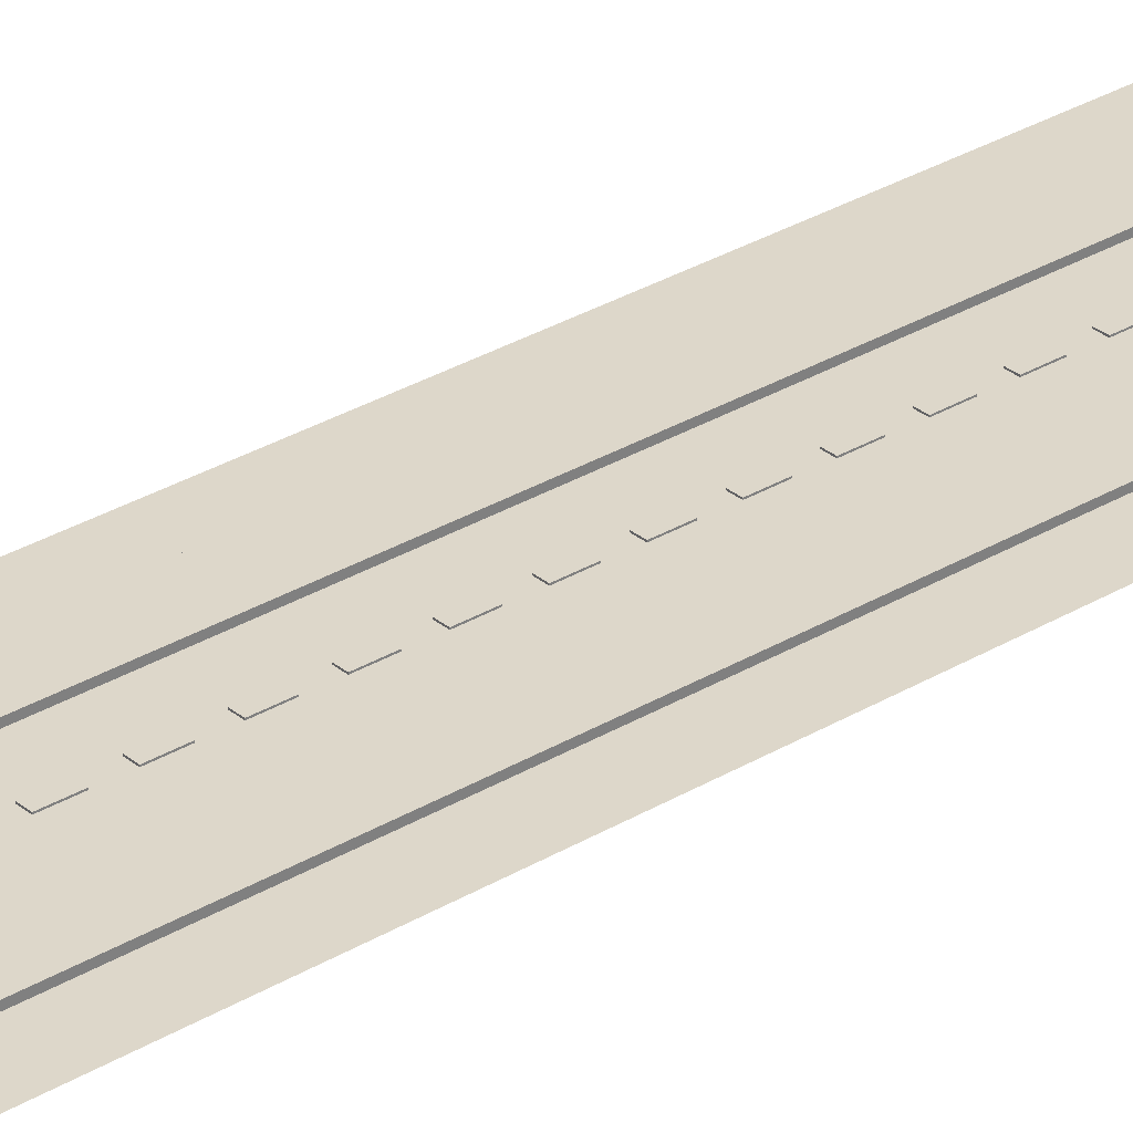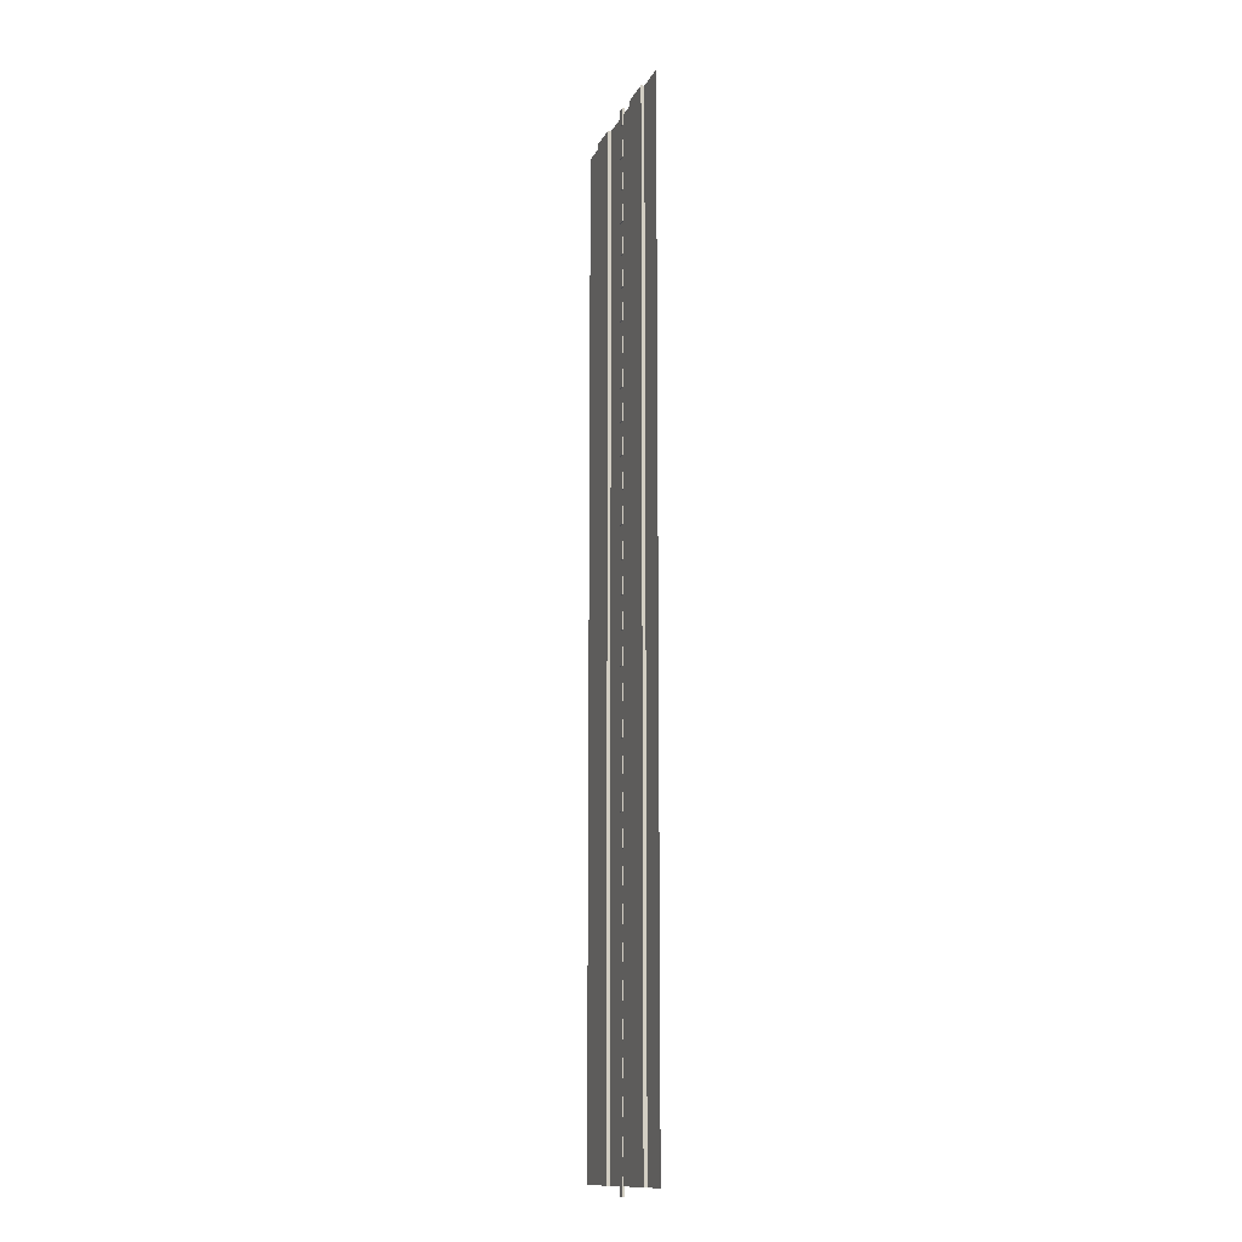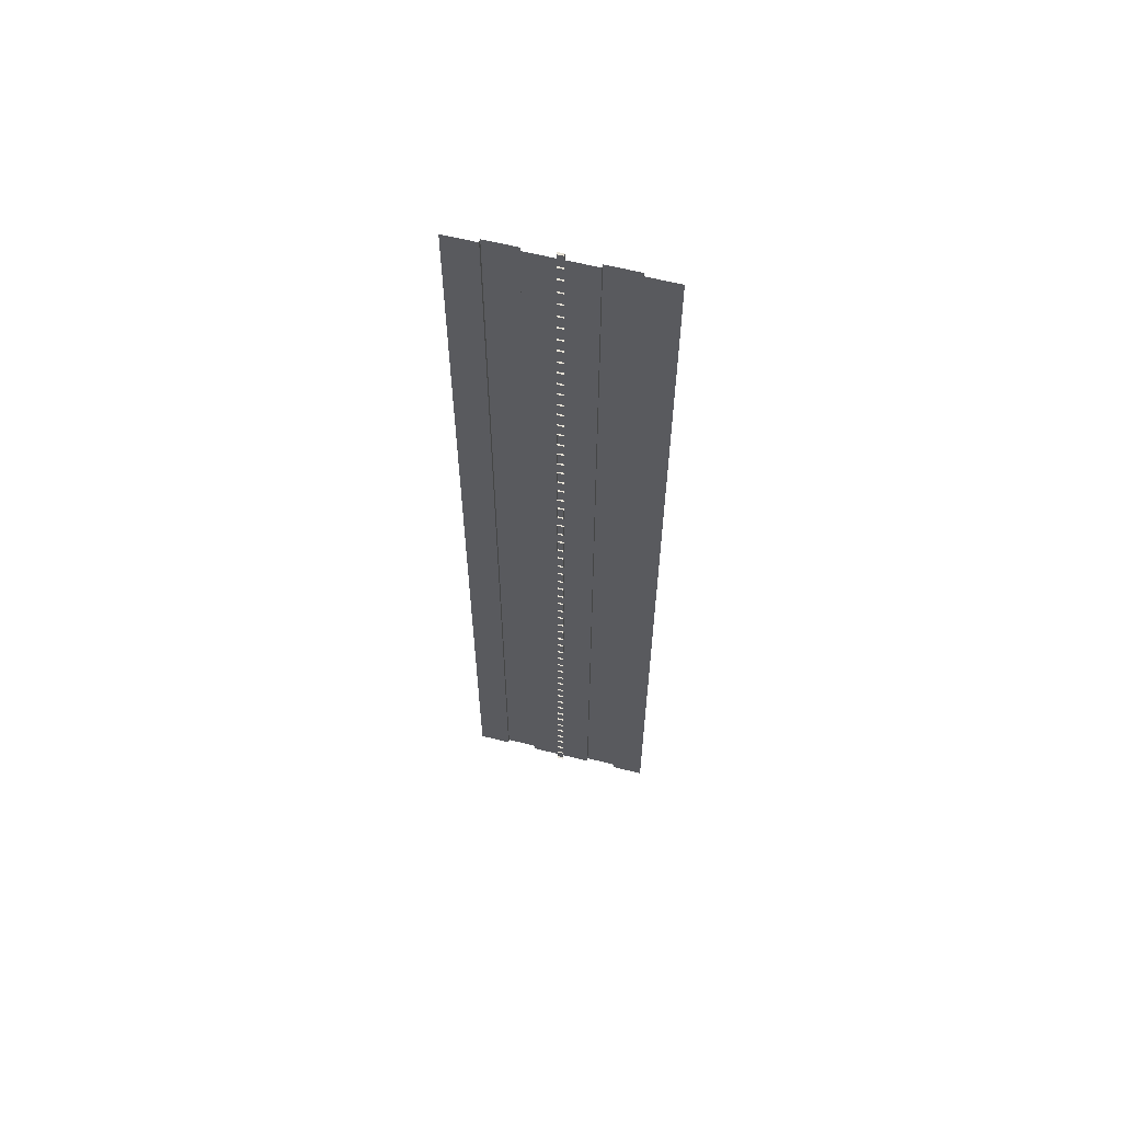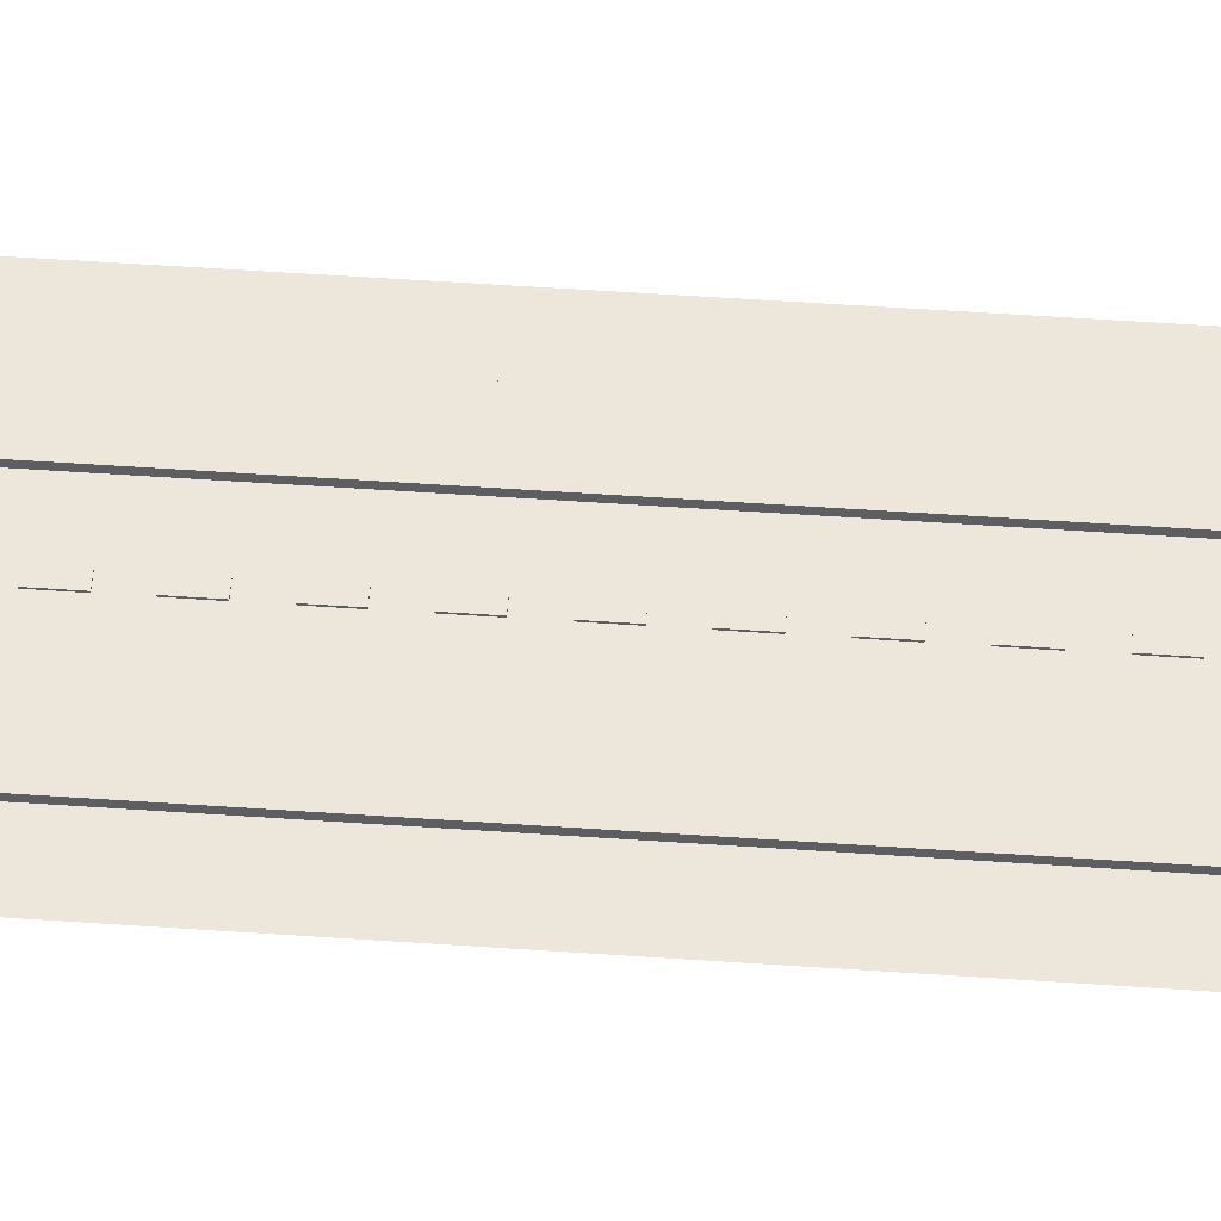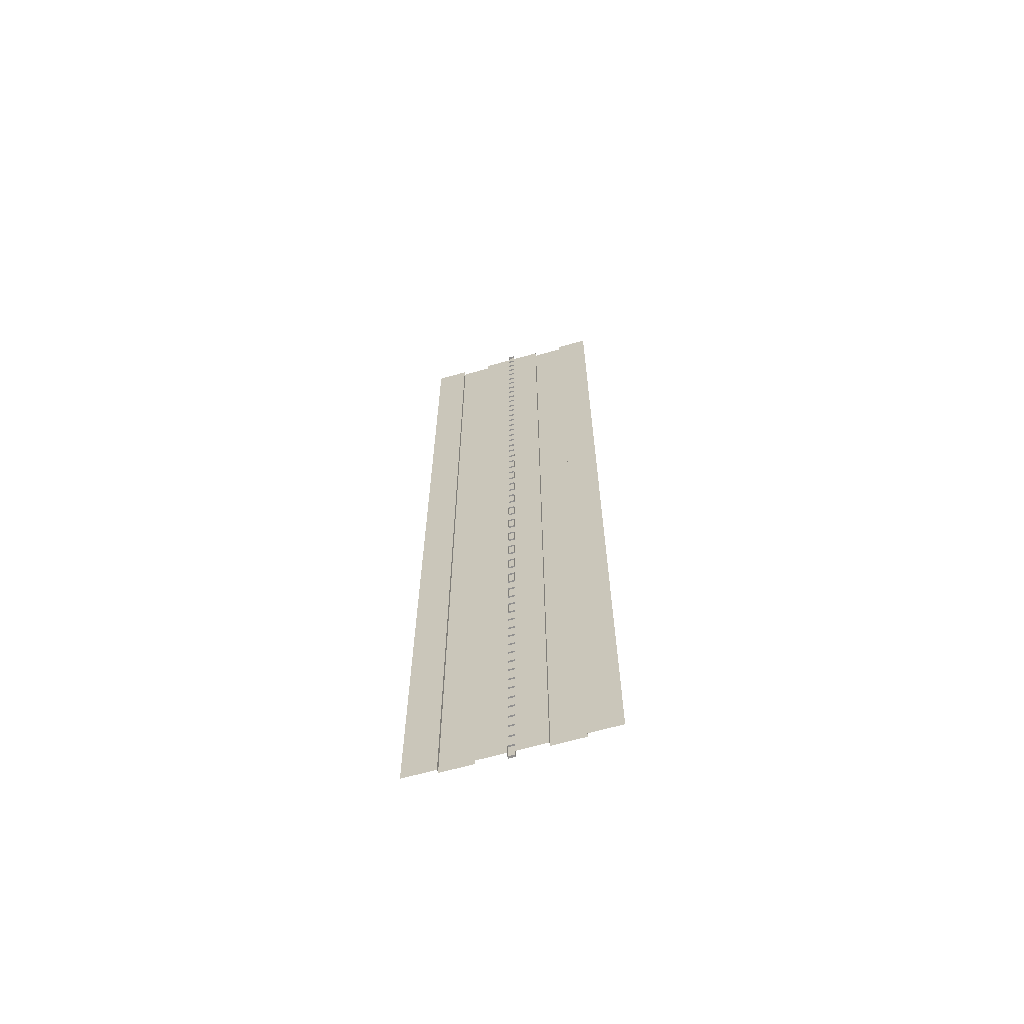
<metadata>
{"format":"obj","ext":"obj","renderer":"f3d","projection":"perspective","resolution":1024,"background":"white","views":[{"elev":30.9,"azim":-130.7,"up":"+Y"},{"elev":-13.5,"azim":-108.4,"up":"+Z"},{"elev":61.6,"azim":14.3,"up":"+Z"},{"elev":52.1,"azim":-85.7,"up":"+Y"},{"elev":-65.7,"azim":15.8,"up":"+Z"}]}
</metadata>
<code>
o road_Cube
v 3 1 -15
v 3 1 15
v -3 1 -15
v -3 1 15
v 2 1 15
v -0 1 15
v 0 1 -15
v 2 1 -15
v 1 1 15
v -1 1 15
v -2 1 15
v -2 1 -15
v -1 1 -15
v 1 1 -15
v 2 1.1 15
v 1 1.1 15
v -1 1.1 15
v -1 1.1 -15
v 1 1.1 -15
v -2 1.1 15
v -2 1.1 -15
v 2 1.1 -15
f 12 3 4 11
f 1 8 5 2
f 14 7 6 9
f 7 13 10 6
f 14 9 16 19
f 10 13 18 17
f 5 8 22 15
f 12 11 20 21
f 22 19 16 15
f 18 21 20 17
o road_lines_Cube.001
v -0.1 0.9521 -14.74
v -0.1 1.022 -14.74
v -0.1 0.9521 -15.26
v -0.1 1.022 -15.26
v 0.1 0.9521 -14.74
v 0.1 1.022 -14.74
v 0.1 0.9521 -15.26
v 0.1 1.022 -15.26
v -0.1 0.9521 -13.74
v -0.1 1.022 -13.74
v -0.1 0.9521 -14.26
v -0.1 1.022 -14.26
v 0.1 0.9521 -13.74
v 0.1 1.022 -13.74
v 0.1 0.9521 -14.26
v 0.1 1.022 -14.26
v -0.1 0.9521 -12.74
v -0.1 1.022 -12.74
v -0.1 0.9521 -13.26
v -0.1 1.022 -13.26
v 0.1 0.9521 -12.74
v 0.1 1.022 -12.74
v 0.1 0.9521 -13.26
v 0.1 1.022 -13.26
v -0.1 0.9521 -11.74
v -0.1 1.022 -11.74
v -0.1 0.9521 -12.26
v -0.1 1.022 -12.26
v 0.1 0.9521 -11.74
v 0.1 1.022 -11.74
v 0.1 0.9521 -12.26
v 0.1 1.022 -12.26
v -0.1 0.9521 -10.75
v -0.1 1.022 -10.75
v -0.1 0.9521 -11.27
v -0.1 1.022 -11.27
v 0.1 0.9521 -10.75
v 0.1 1.022 -10.75
v 0.1 0.9521 -11.27
v 0.1 1.022 -11.27
v -0.1 0.9521 -9.746
v -0.1 1.022 -9.746
v -0.1 0.9521 -10.27
v -0.1 1.022 -10.27
v 0.1 0.9521 -9.746
v 0.1 1.022 -9.746
v 0.1 0.9521 -10.27
v 0.1 1.022 -10.27
v -0.1 0.9521 -8.748
v -0.1 1.022 -8.748
v -0.1 0.9521 -9.269
v -0.1 1.022 -9.269
v 0.1 0.9521 -8.748
v 0.1 1.022 -8.748
v 0.1 0.9521 -9.269
v 0.1 1.022 -9.269
v -0.1 0.9521 -7.749
v -0.1 1.022 -7.749
v -0.1 0.9521 -8.271
v -0.1 1.022 -8.271
v 0.1 0.9521 -7.749
v 0.1 1.022 -7.749
v 0.1 0.9521 -8.271
v 0.1 1.022 -8.271
v -0.1 0.9521 -6.751
v -0.1 1.022 -6.751
v -0.1 0.9521 -7.272
v -0.1 1.022 -7.272
v 0.1 0.9521 -6.751
v 0.1 1.022 -6.751
v 0.1 0.9521 -7.272
v 0.1 1.022 -7.272
v -0.1 0.9521 -5.752
v -0.1 1.022 -5.752
v -0.1 0.9521 -6.273
v -0.1 1.022 -6.273
v 0.1 0.9521 -5.752
v 0.1 1.022 -5.752
v 0.1 0.9521 -6.273
v 0.1 1.022 -6.273
v -0.1 0.9521 -4.754
v -0.1 1.022 -4.754
v -0.1 0.9521 -5.275
v -0.1 1.022 -5.275
v 0.1 0.9521 -4.754
v 0.1 1.022 -4.754
v 0.1 0.9521 -5.275
v 0.1 1.022 -5.275
v -0.1 0.9521 -3.755
v -0.1 1.022 -3.755
v -0.1 0.9521 -4.276
v -0.1 1.022 -4.276
v 0.1 0.9521 -3.755
v 0.1 1.022 -3.755
v 0.1 0.9521 -4.276
v 0.1 1.022 -4.276
v -0.1 0.9521 -2.756
v -0.1 1.022 -2.756
v -0.1 0.9521 -3.278
v -0.1 1.022 -3.278
v 0.1 0.9521 -2.756
v 0.1 1.022 -2.756
v 0.1 0.9521 -3.278
v 0.1 1.022 -3.278
v -0.1 0.9521 -1.758
v -0.1 1.022 -1.758
v -0.1 0.9521 -2.279
v -0.1 1.022 -2.279
v 0.1 0.9521 -1.758
v 0.1 1.022 -1.758
v 0.1 0.9521 -2.279
v 0.1 1.022 -2.279
v -0.1 0.9521 -0.7593
v -0.1 1.022 -0.7593
v -0.1 0.9521 -1.281
v -0.1 1.022 -1.281
v 0.1 0.9521 -0.7593
v 0.1 1.022 -0.7593
v 0.1 0.9521 -1.281
v 0.1 1.022 -1.281
v -0.1 0.9521 0.2393
v -0.1 1.022 0.2393
v -0.1 0.9521 -0.282
v -0.1 1.022 -0.282
v 0.1 0.9521 0.2393
v 0.1 1.022 0.2393
v 0.1 0.9521 -0.282
v 0.1 1.022 -0.282
v -0.1 0.9521 1.238
v -0.1 1.022 1.238
v -0.1 0.9521 0.7166
v -0.1 1.022 0.7166
v 0.1 0.9521 1.238
v 0.1 1.022 1.238
v 0.1 0.9521 0.7166
v 0.1 1.022 0.7166
v -0.1 0.9521 2.236
v -0.1 1.022 2.236
v -0.1 0.9521 1.715
v -0.1 1.022 1.715
v 0.1 0.9521 2.236
v 0.1 1.022 2.236
v 0.1 0.9521 1.715
v 0.1 1.022 1.715
v -0.1 0.9521 3.235
v -0.1 1.022 3.235
v -0.1 0.9521 2.714
v -0.1 1.022 2.714
v 0.1 0.9521 3.235
v 0.1 1.022 3.235
v 0.1 0.9521 2.714
v 0.1 1.022 2.714
v -0.1 0.9521 4.234
v -0.1 1.022 4.234
v -0.1 0.9521 3.712
v -0.1 1.022 3.712
v 0.1 0.9521 4.234
v 0.1 1.022 4.234
v 0.1 0.9521 3.712
v 0.1 1.022 3.712
v -0.1 0.9521 5.232
v -0.1 1.022 5.232
v -0.1 0.9521 4.711
v -0.1 1.022 4.711
v 0.1 0.9521 5.232
v 0.1 1.022 5.232
v 0.1 0.9521 4.711
v 0.1 1.022 4.711
v -0.1 0.9521 6.231
v -0.1 1.022 6.231
v -0.1 0.9521 5.709
v -0.1 1.022 5.709
v 0.1 0.9521 6.231
v 0.1 1.022 6.231
v 0.1 0.9521 5.709
v 0.1 1.022 5.709
v -0.1 0.9521 7.229
v -0.1 1.022 7.229
v -0.1 0.9521 6.708
v -0.1 1.022 6.708
v 0.1 0.9521 7.229
v 0.1 1.022 7.229
v 0.1 0.9521 6.708
v 0.1 1.022 6.708
v -0.1 0.9521 8.228
v -0.1 1.022 8.228
v -0.1 0.9521 7.707
v -0.1 1.022 7.707
v 0.1 0.9521 8.228
v 0.1 1.022 8.228
v 0.1 0.9521 7.707
v 0.1 1.022 7.707
v -0.1 0.9521 9.227
v -0.1 1.022 9.227
v -0.1 0.9521 8.705
v -0.1 1.022 8.705
v 0.1 0.9521 9.227
v 0.1 1.022 9.227
v 0.1 0.9521 8.705
v 0.1 1.022 8.705
v -0.1 0.9521 10.23
v -0.1 1.022 10.23
v -0.1 0.9521 9.704
v -0.1 1.022 9.704
v 0.1 0.9521 10.23
v 0.1 1.022 10.23
v 0.1 0.9521 9.704
v 0.1 1.022 9.704
v -0.1 0.9521 11.22
v -0.1 1.022 11.22
v -0.1 0.9521 10.7
v -0.1 1.022 10.7
v 0.1 0.9521 11.22
v 0.1 1.022 11.22
v 0.1 0.9521 10.7
v 0.1 1.022 10.7
v -0.1 0.9521 12.22
v -0.1 1.022 12.22
v -0.1 0.9521 11.7
v -0.1 1.022 11.7
v 0.1 0.9521 12.22
v 0.1 1.022 12.22
v 0.1 0.9521 11.7
v 0.1 1.022 11.7
v -0.1 0.9521 13.22
v -0.1 1.022 13.22
v -0.1 0.9521 12.7
v -0.1 1.022 12.7
v 0.1 0.9521 13.22
v 0.1 1.022 13.22
v 0.1 0.9521 12.7
v 0.1 1.022 12.7
v -0.1 0.9521 14.22
v -0.1 1.022 14.22
v -0.1 0.9521 13.7
v -0.1 1.022 13.7
v 0.1 0.9521 14.22
v 0.1 1.022 14.22
v 0.1 0.9521 13.7
v 0.1 1.022 13.7
v -0.1 0.9521 15.22
v -0.1 1.022 15.22
v -0.1 0.9521 14.7
v -0.1 1.022 14.7
v 0.1 0.9521 15.22
v 0.1 1.022 15.22
v 0.1 0.9521 14.7
v 0.1 1.022 14.7
f 23 24 26 25
f 25 26 30 29
f 29 30 28 27
f 27 28 24 23
f 30 26 24 28
f 31 32 34 33
f 33 34 38 37
f 37 38 36 35
f 35 36 32 31
f 38 34 32 36
f 39 40 42 41
f 41 42 46 45
f 45 46 44 43
f 43 44 40 39
f 46 42 40 44
f 47 48 50 49
f 49 50 54 53
f 53 54 52 51
f 51 52 48 47
f 54 50 48 52
f 55 56 58 57
f 57 58 62 61
f 61 62 60 59
f 59 60 56 55
f 62 58 56 60
f 63 64 66 65
f 65 66 70 69
f 69 70 68 67
f 67 68 64 63
f 70 66 64 68
f 71 72 74 73
f 73 74 78 77
f 77 78 76 75
f 75 76 72 71
f 78 74 72 76
f 79 80 82 81
f 81 82 86 85
f 85 86 84 83
f 83 84 80 79
f 86 82 80 84
f 87 88 90 89
f 89 90 94 93
f 93 94 92 91
f 91 92 88 87
f 94 90 88 92
f 95 96 98 97
f 97 98 102 101
f 101 102 100 99
f 99 100 96 95
f 102 98 96 100
f 103 104 106 105
f 105 106 110 109
f 109 110 108 107
f 107 108 104 103
f 110 106 104 108
f 111 112 114 113
f 113 114 118 117
f 117 118 116 115
f 115 116 112 111
f 118 114 112 116
f 119 120 122 121
f 121 122 126 125
f 125 126 124 123
f 123 124 120 119
f 126 122 120 124
f 127 128 130 129
f 129 130 134 133
f 133 134 132 131
f 131 132 128 127
f 134 130 128 132
f 135 136 138 137
f 137 138 142 141
f 141 142 140 139
f 139 140 136 135
f 142 138 136 140
f 143 144 146 145
f 145 146 150 149
f 149 150 148 147
f 147 148 144 143
f 150 146 144 148
f 151 152 154 153
f 153 154 158 157
f 157 158 156 155
f 155 156 152 151
f 158 154 152 156
f 159 160 162 161
f 161 162 166 165
f 165 166 164 163
f 163 164 160 159
f 166 162 160 164
f 167 168 170 169
f 169 170 174 173
f 173 174 172 171
f 171 172 168 167
f 174 170 168 172
f 175 176 178 177
f 177 178 182 181
f 181 182 180 179
f 179 180 176 175
f 182 178 176 180
f 183 184 186 185
f 185 186 190 189
f 189 190 188 187
f 187 188 184 183
f 190 186 184 188
f 191 192 194 193
f 193 194 198 197
f 197 198 196 195
f 195 196 192 191
f 198 194 192 196
f 199 200 202 201
f 201 202 206 205
f 205 206 204 203
f 203 204 200 199
f 206 202 200 204
f 207 208 210 209
f 209 210 214 213
f 213 214 212 211
f 211 212 208 207
f 214 210 208 212
f 215 216 218 217
f 217 218 222 221
f 221 222 220 219
f 219 220 216 215
f 222 218 216 220
f 223 224 226 225
f 225 226 230 229
f 229 230 228 227
f 227 228 224 223
f 230 226 224 228
f 231 232 234 233
f 233 234 238 237
f 237 238 236 235
f 235 236 232 231
f 238 234 232 236
f 239 240 242 241
f 241 242 246 245
f 245 246 244 243
f 243 244 240 239
f 246 242 240 244
f 247 248 250 249
f 249 250 254 253
f 253 254 252 251
f 251 252 248 247
f 254 250 248 252
f 255 256 258 257
f 257 258 262 261
f 261 262 260 259
f 259 260 256 255
f 262 258 256 260
f 263 264 266 265
f 265 266 270 269
f 269 270 268 267
f 267 268 264 263
f 270 266 264 268

</code>
